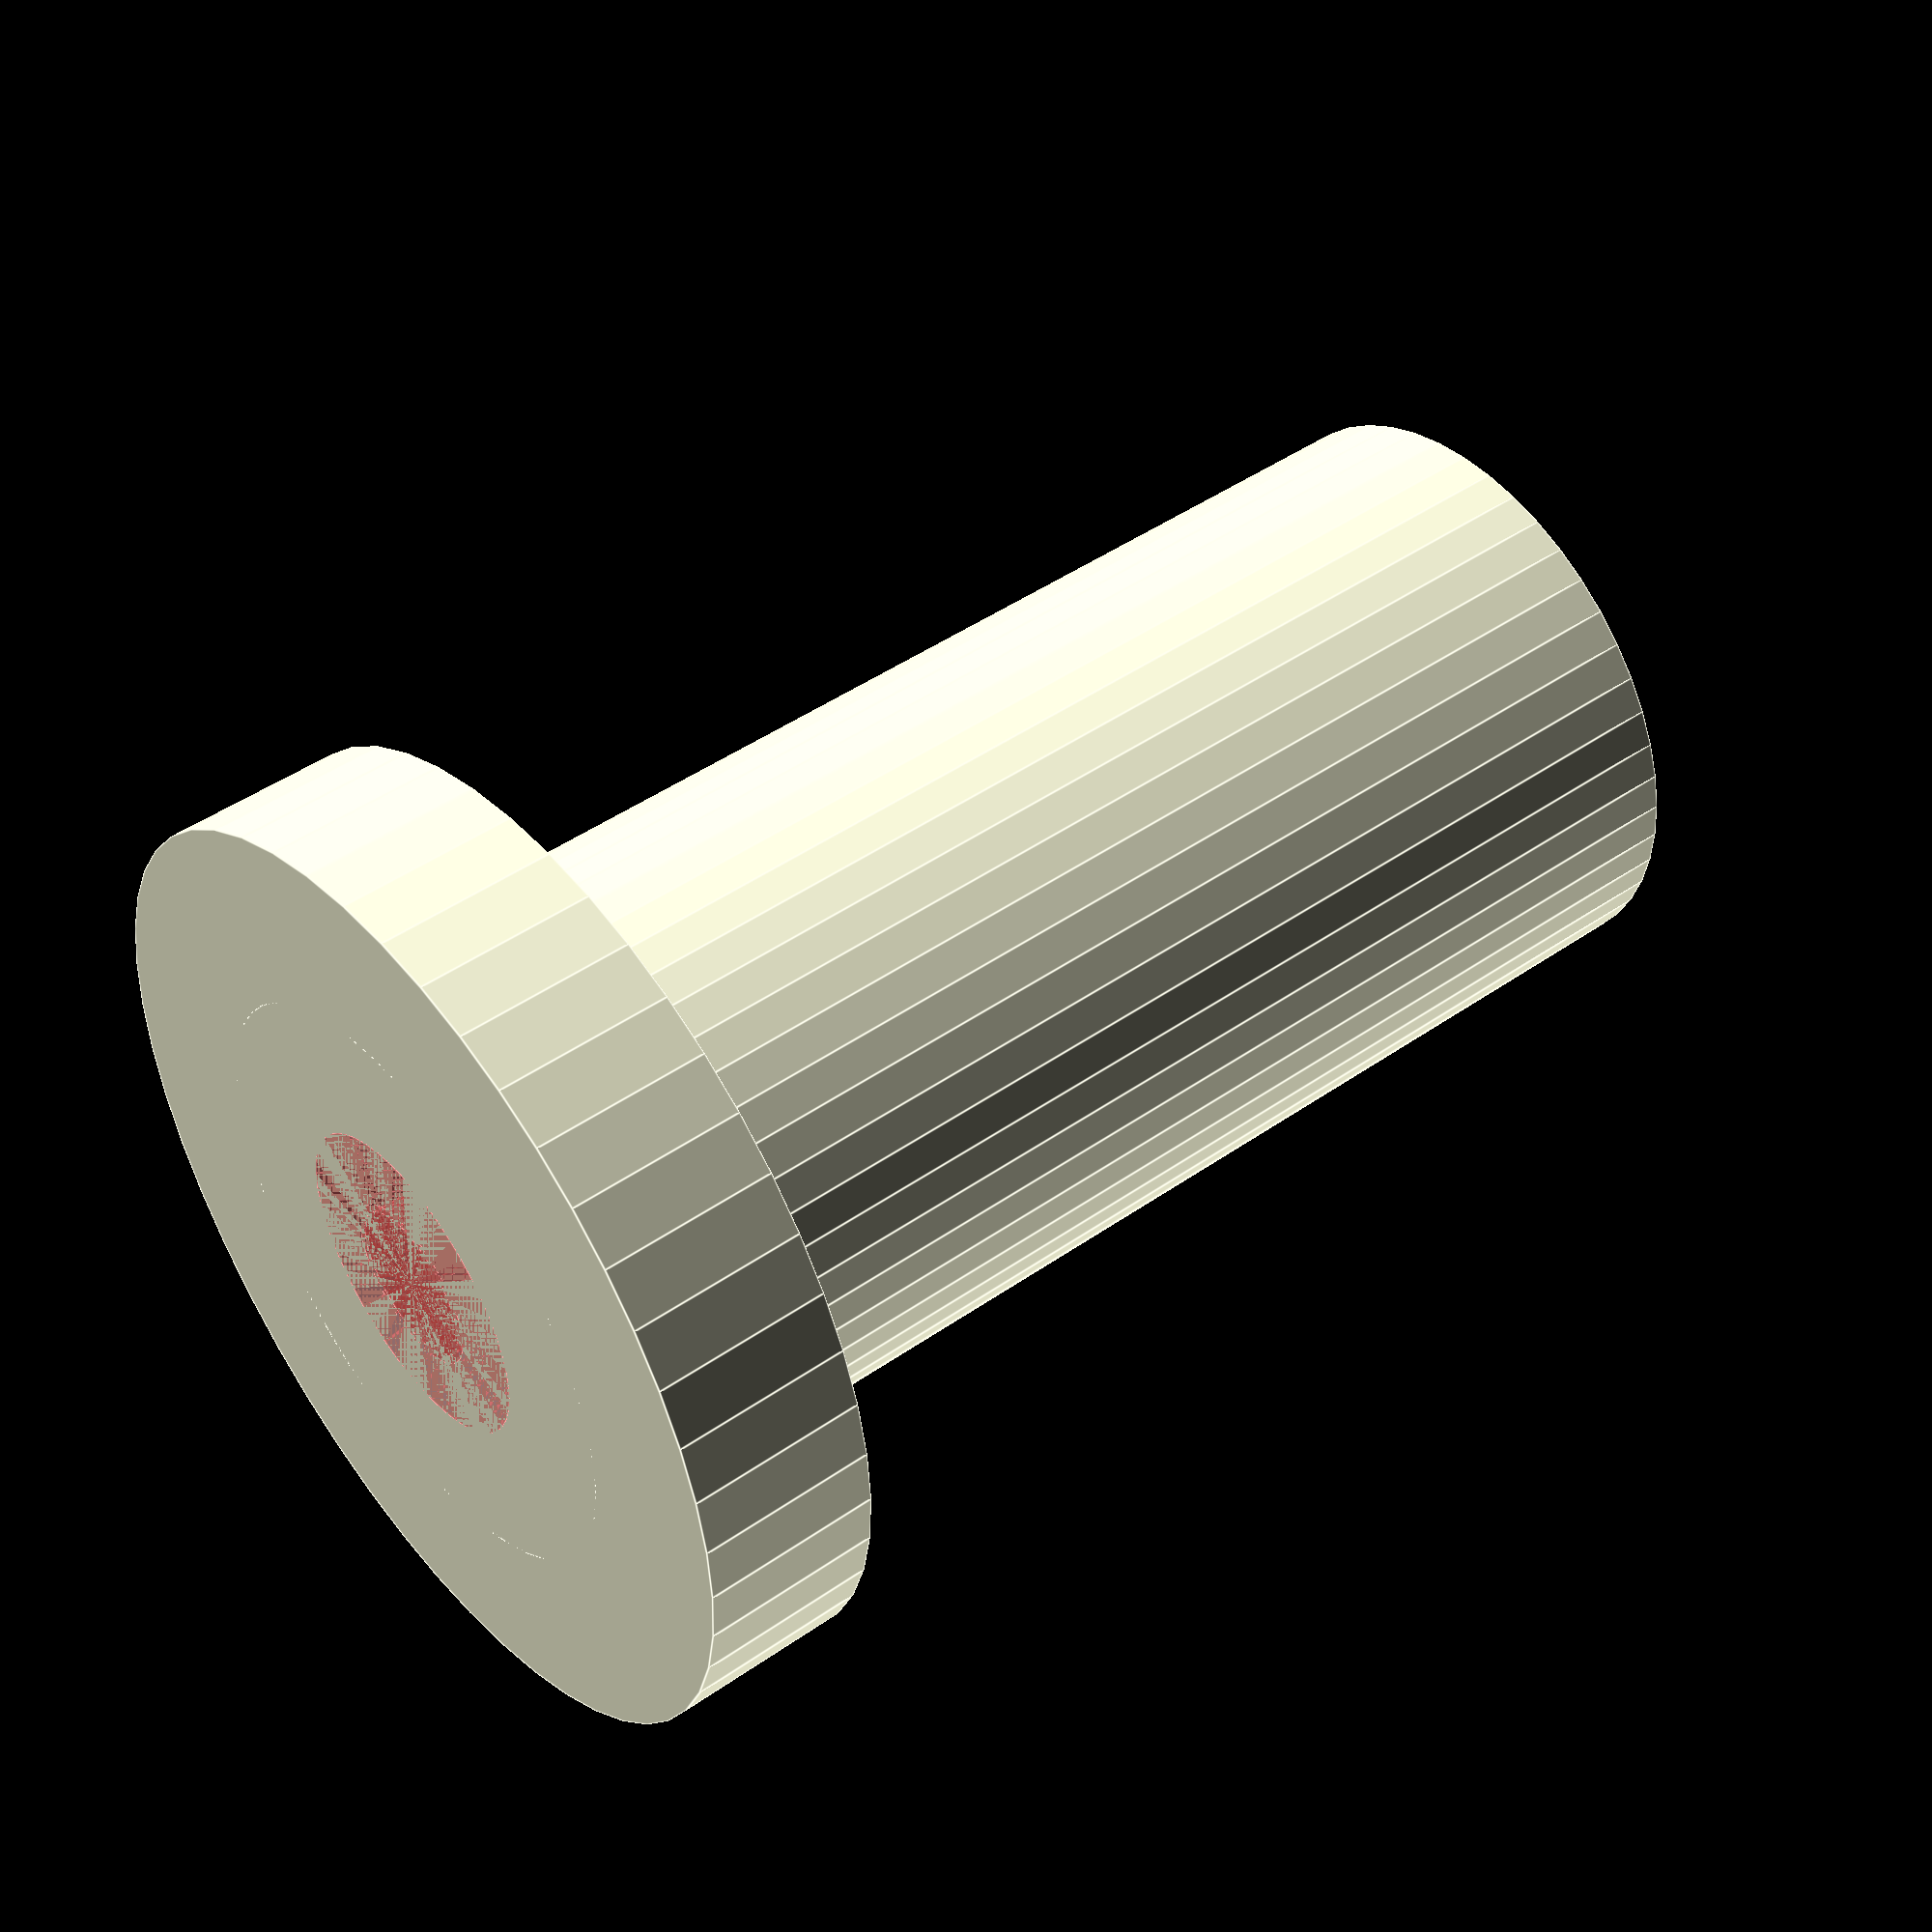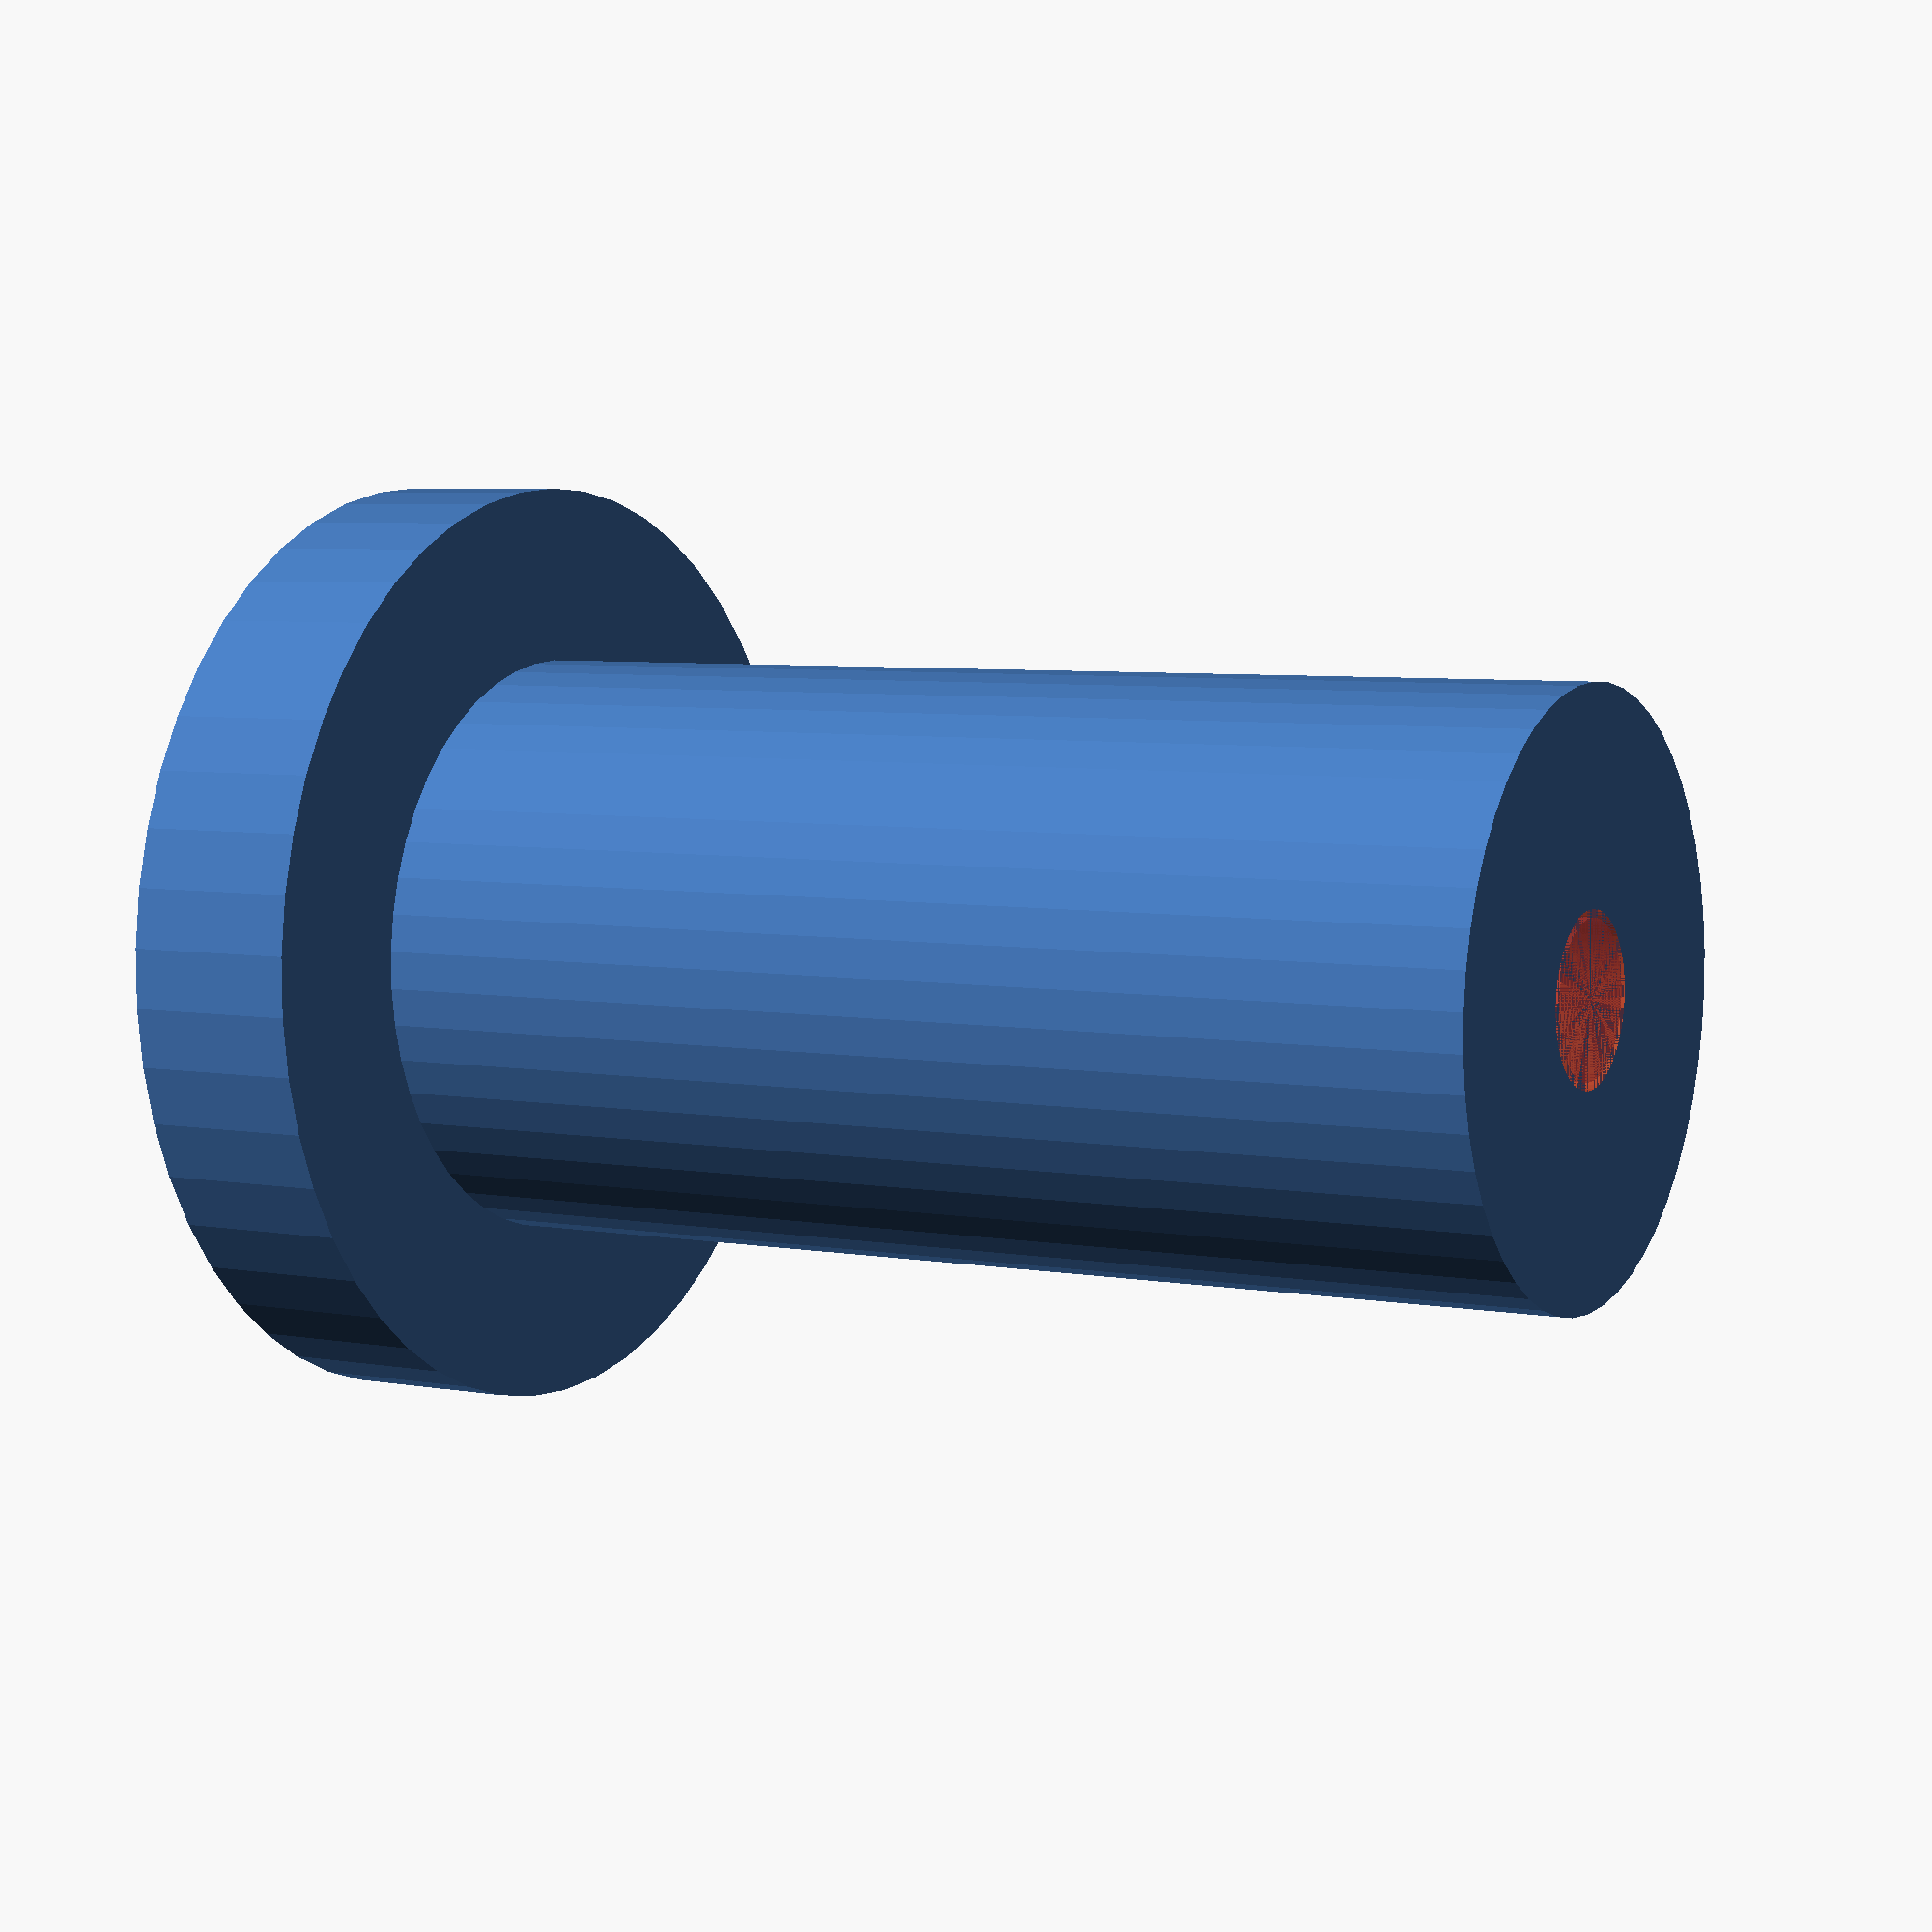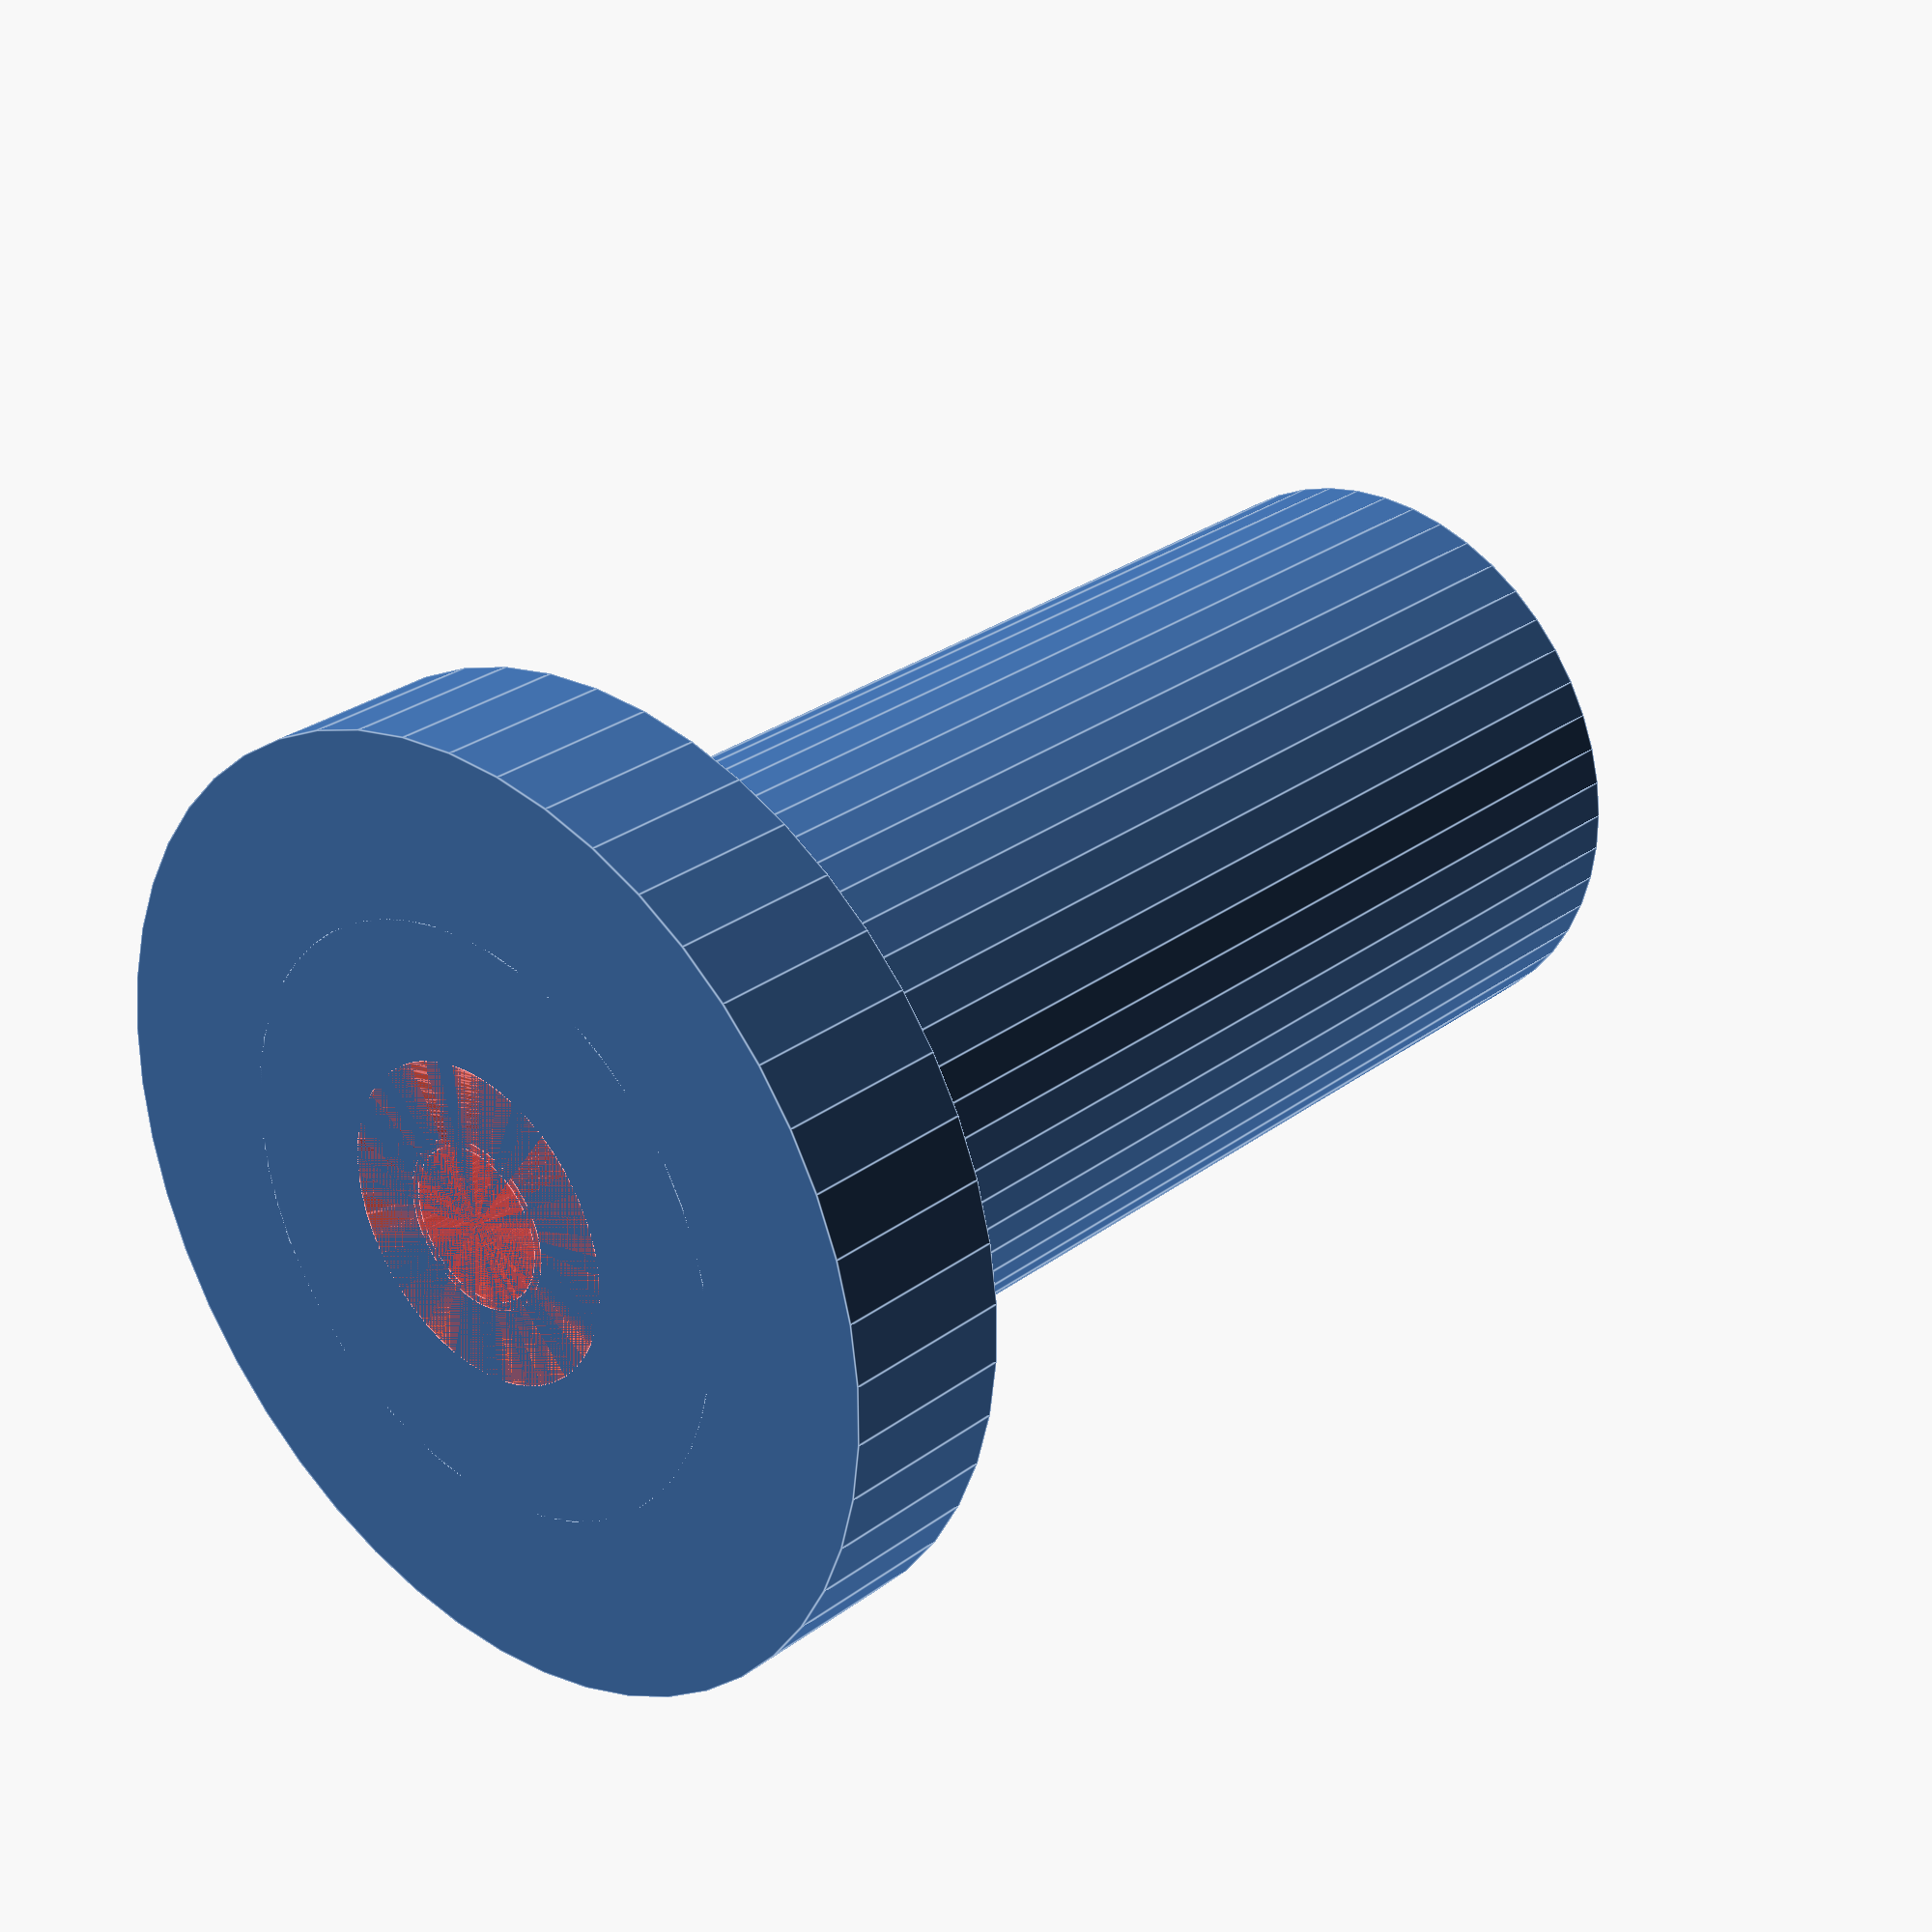
<openscad>
$fn = 50;


difference() {
	union() {
		translate(v = [0, 0, -45.0000000000]) {
			cylinder(h = 45, r = 10.0000000000);
		}
		translate(v = [0, 0, -6.0000000000]) {
			cylinder(h = 6, r = 16.0000000000);
		}
	}
	union() {
		translate(v = [0, 0, 0]) {
			rotate(a = [0, 0, 0]) {
				difference() {
					union() {
						#translate(v = [0, 0, -45.0000000000]) {
							cylinder(h = 45, r = 2.6000000000);
						}
						#translate(v = [0, 0, -3.9000000000]) {
							cylinder(h = 3.9000000000, r = 10.0000000000, r1 = 2.8750000000, r2 = 5.4000000000);
						}
						#translate(v = [0, 0, -45.0000000000]) {
							cylinder(h = 45, r = 2.8750000000);
						}
						#translate(v = [0, 0, -45.0000000000]) {
							cylinder(h = 45, r = 2.6000000000);
						}
					}
					union();
				}
			}
		}
	}
}
</openscad>
<views>
elev=134.3 azim=323.2 roll=128.7 proj=p view=edges
elev=174.4 azim=112.1 roll=60.7 proj=p view=wireframe
elev=331.8 azim=140.3 roll=41.8 proj=p view=edges
</views>
